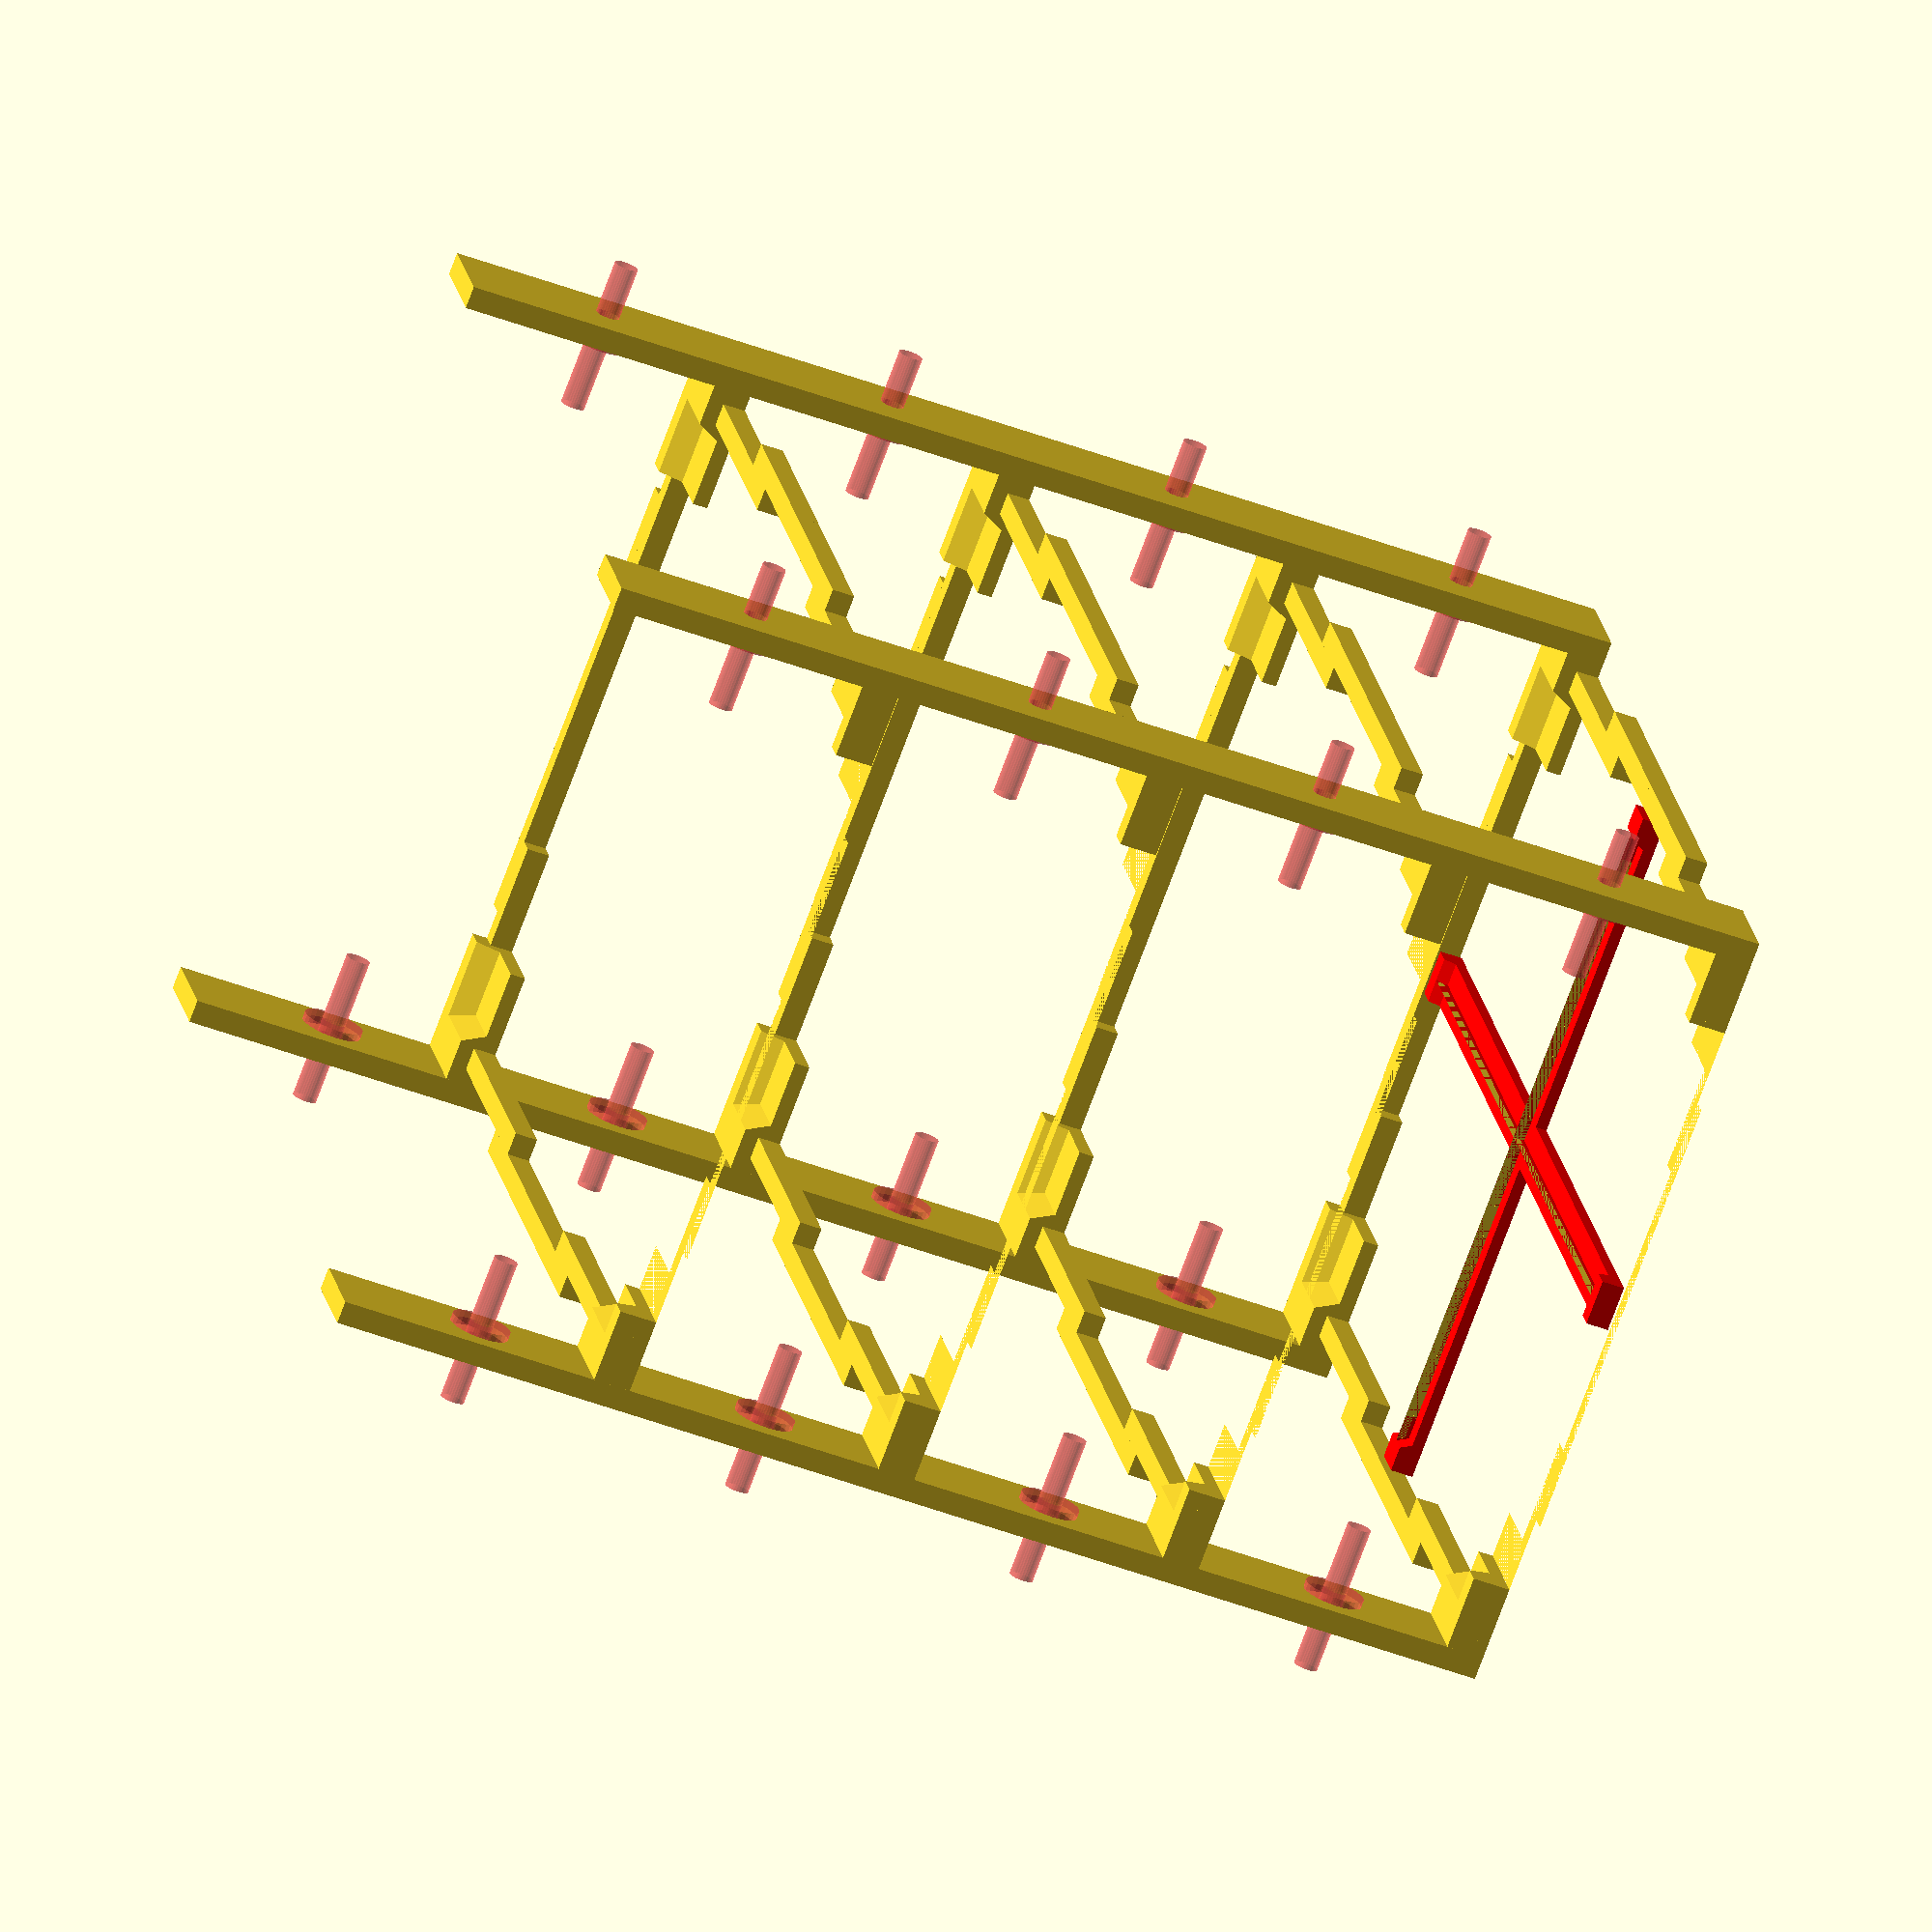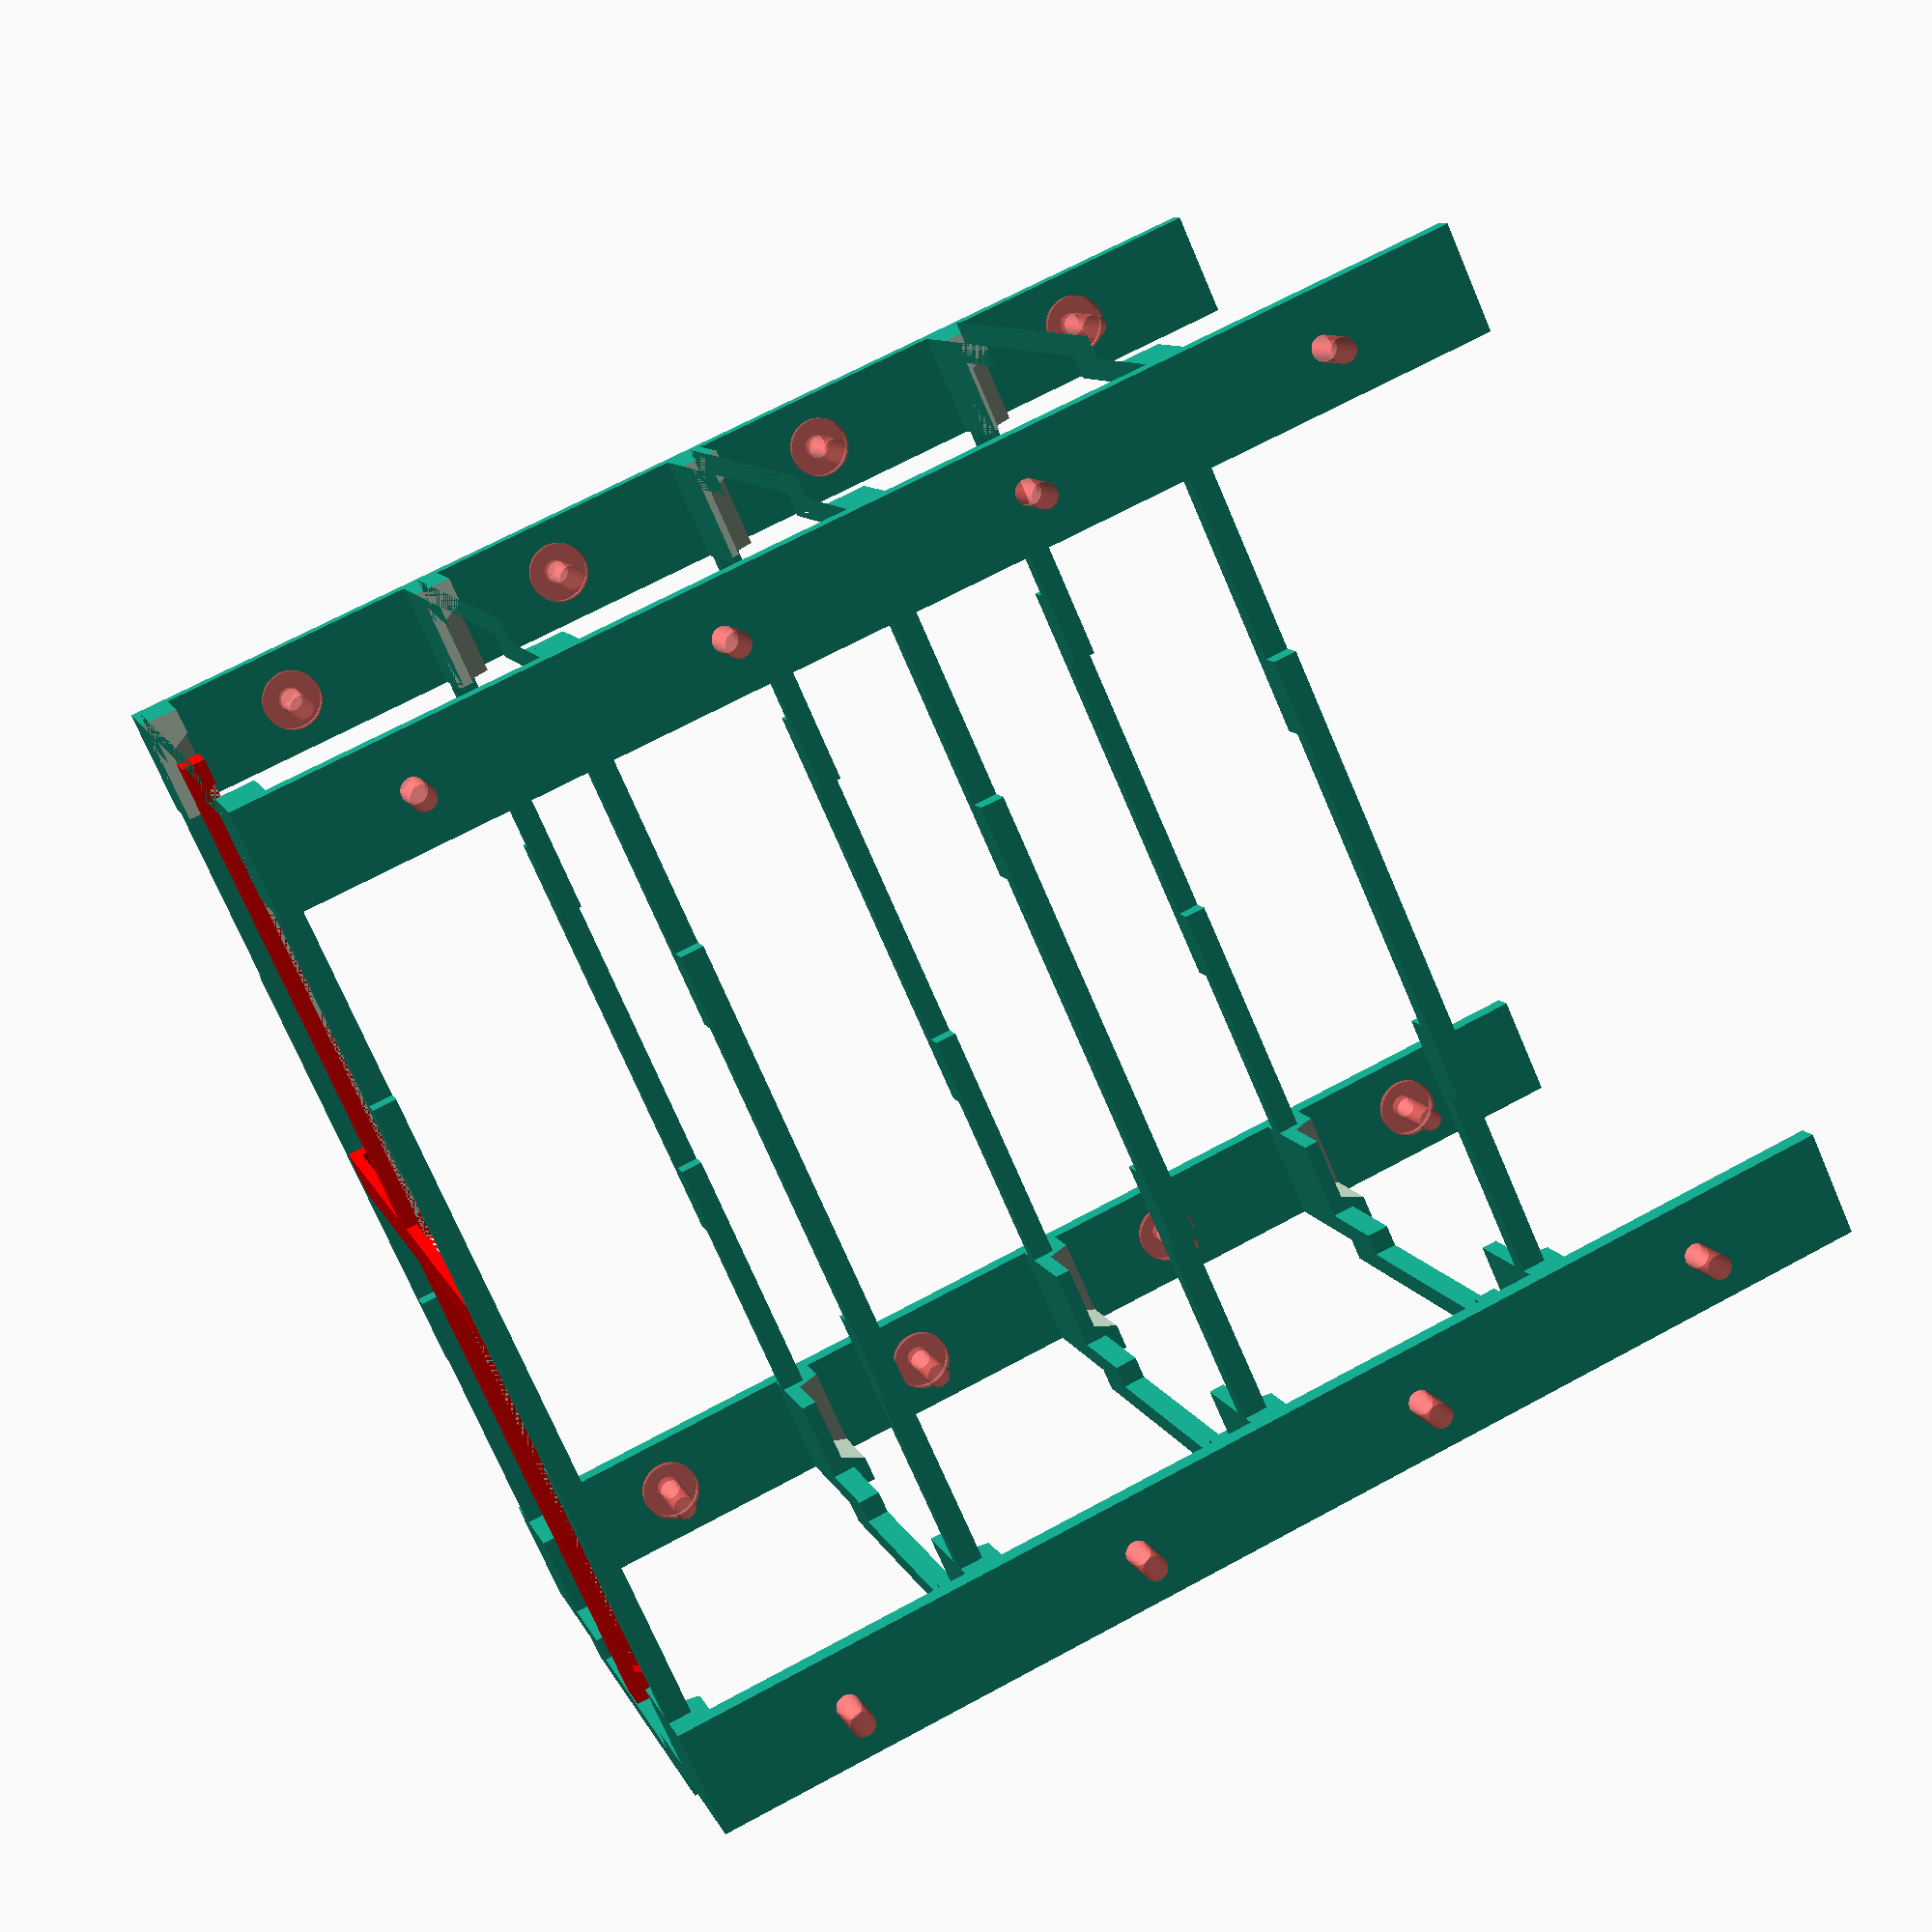
<openscad>
$fn=30;
plate_x = 127.71;
plate_y= 85.43;
plate_tolerance=0.1;
plate_z=30;
plate_z_tolerance=5;

corner_inset=9;
corner_outset=5;
corner_height=5;
corner_bottom=1.5;
corner_gap=5;

support_thickness_y=3;
support_thickness_z=3;
support_extra_gap = 2;
top_of_neg_plate=10;
plate_top_extra = 5;

holder_extra=4;

holder_depth=2;
middle_size=20;
middle_size_x=20;
middle_overlap=10;
gapwidth = 80;
riser_width=3;
riser_height=40;
screw_big_hole = 4;
screw_small_hole= 1.6;

module neg_plate(){
    hull(){
    cube([plate_x/2+plate_tolerance, plate_y/2+plate_tolerance,0.1]);
    
    translate([0,0,top_of_neg_plate])
    cube([plate_x/2+plate_tolerance+plate_top_extra, plate_y/2+plate_tolerance+plate_top_extra,0.1]);
    }
}





module corner(){
    translate([plate_x/2+plate_tolerance-corner_inset, plate_y/2+plate_tolerance-corner_inset,0])
    cube([corner_inset+corner_outset,corner_inset+corner_outset,corner_height]);
    
        translate([plate_x/2+plate_tolerance-corner_inset, plate_y/2+plate_tolerance-corner_inset,0])
    cube([corner_inset+corner_outset,corner_inset+corner_outset+corner_gap,corner_height]);
    translate([plate_x/2+plate_tolerance-corner_inset, plate_y/2+plate_tolerance-corner_inset+corner_gap+corner_inset+corner_outset - riser_width,0])
    difference(){
    cube([corner_inset+corner_outset,riser_width,riser_height]);
        translate([+(corner_inset+corner_outset)/2,0,riser_height/2])
        rotate(90,[1,0,0])
        union()
    {#cylinder(r=screw_small_hole,h=20,center=true);
        #cylinder(r=screw_big_hole,h=2,center=true);
        
    }
    }
    
    
}


module rack(){
difference(){
    union(){
    corner();
    translate([plate_x/2+plate_tolerance+support_extra_gap,middle_size,0])
        cube([support_thickness_y,plate_y/2+plate_tolerance-middle_size,support_thickness_z]);
    translate([middle_size,plate_y/2+plate_tolerance+support_extra_gap,0])
        cube([plate_x/2+plate_tolerance-middle_size,support_thickness_y,support_thickness_z]);
        
        translate([plate_x/2+plate_tolerance+support_extra_gap+support_thickness_y,0,0])
        cube([support_thickness_y,middle_overlap+middle_size,support_thickness_z]);
    translate([0,plate_y/2+plate_tolerance+support_extra_gap+support_thickness_y,0])
        cube([middle_overlap+middle_size,support_thickness_y,support_thickness_z]);
    }
    
    translate([0,0,holder_depth]) neg_plate();
};
}



module unit(){
difference(){
quadcopy()  rack();
    translate([0,-gapwidth/2,0])cube([500,gapwidth,30]);
}
}


module holder(){
difference(){
    union(){
  
    
        cube([support_thickness_y,plate_y/2+plate_tolerance + holder_extra,support_thickness_z]);
    
        cube([plate_x/2+plate_tolerance + holder_extra,support_thickness_y,support_thickness_z]);
    }
    translate([0,0,corner_bottom]) neg_plate();
};
}



module copy_mirror(vec=[0,1,0])
{
    children();
    mirror(vec) children();
}

module quadcopy()
{
    copy_mirror([1,0,0]) copy_mirror() children();
}



quadcopy() color("red") holder();

for(x=[0:riser_height:120]){
    translate([0,0,x]){
        unit();
    }
}

</openscad>
<views>
elev=229.1 azim=246.1 roll=112.5 proj=o view=wireframe
elev=111.7 azim=145.8 roll=298.5 proj=p view=solid
</views>
